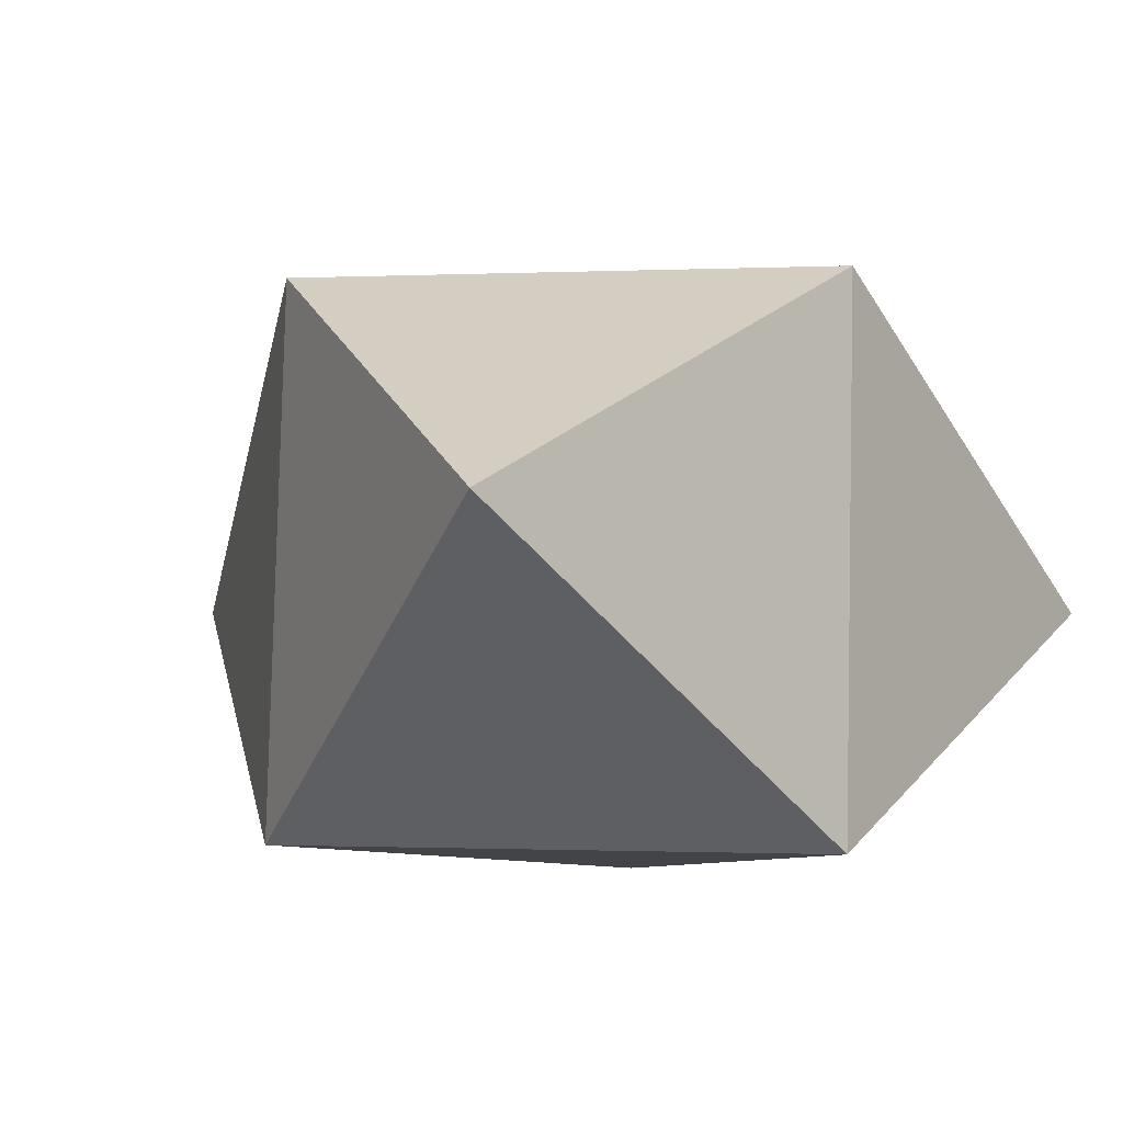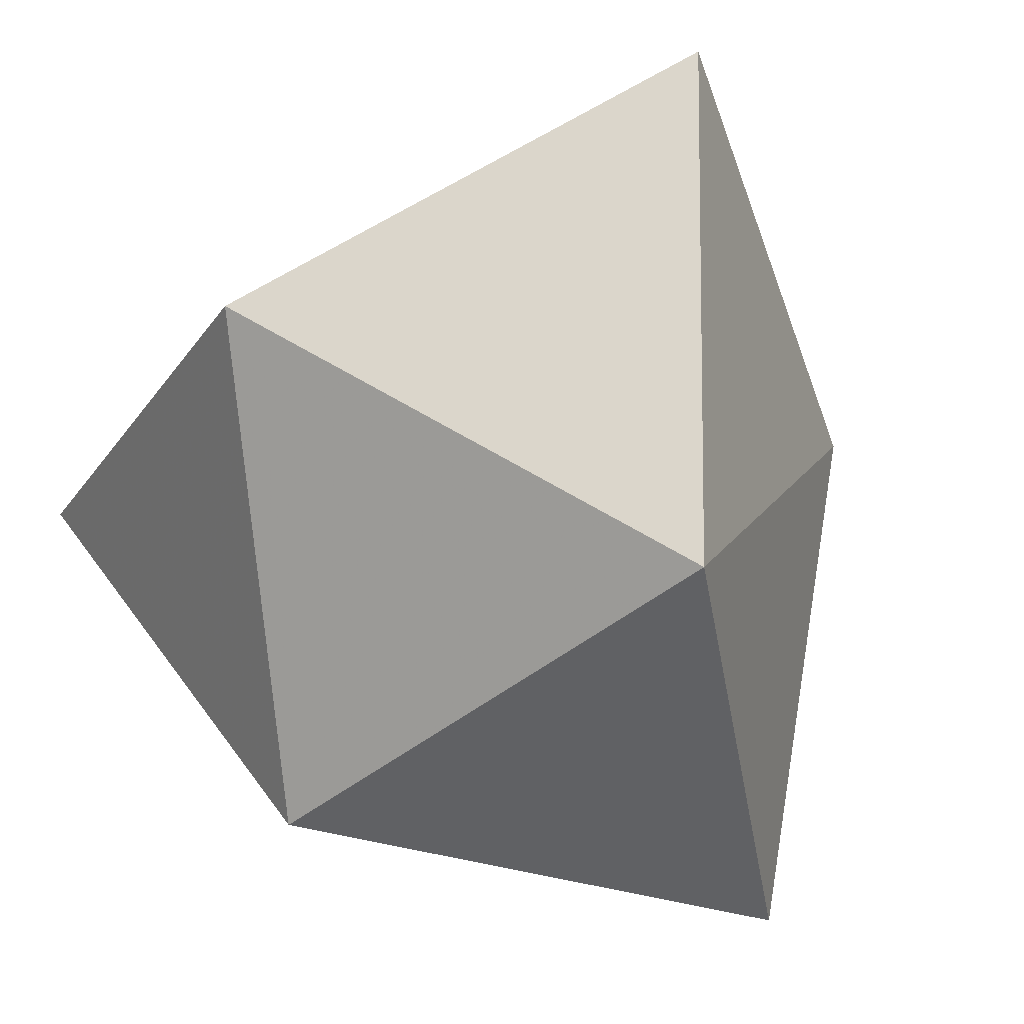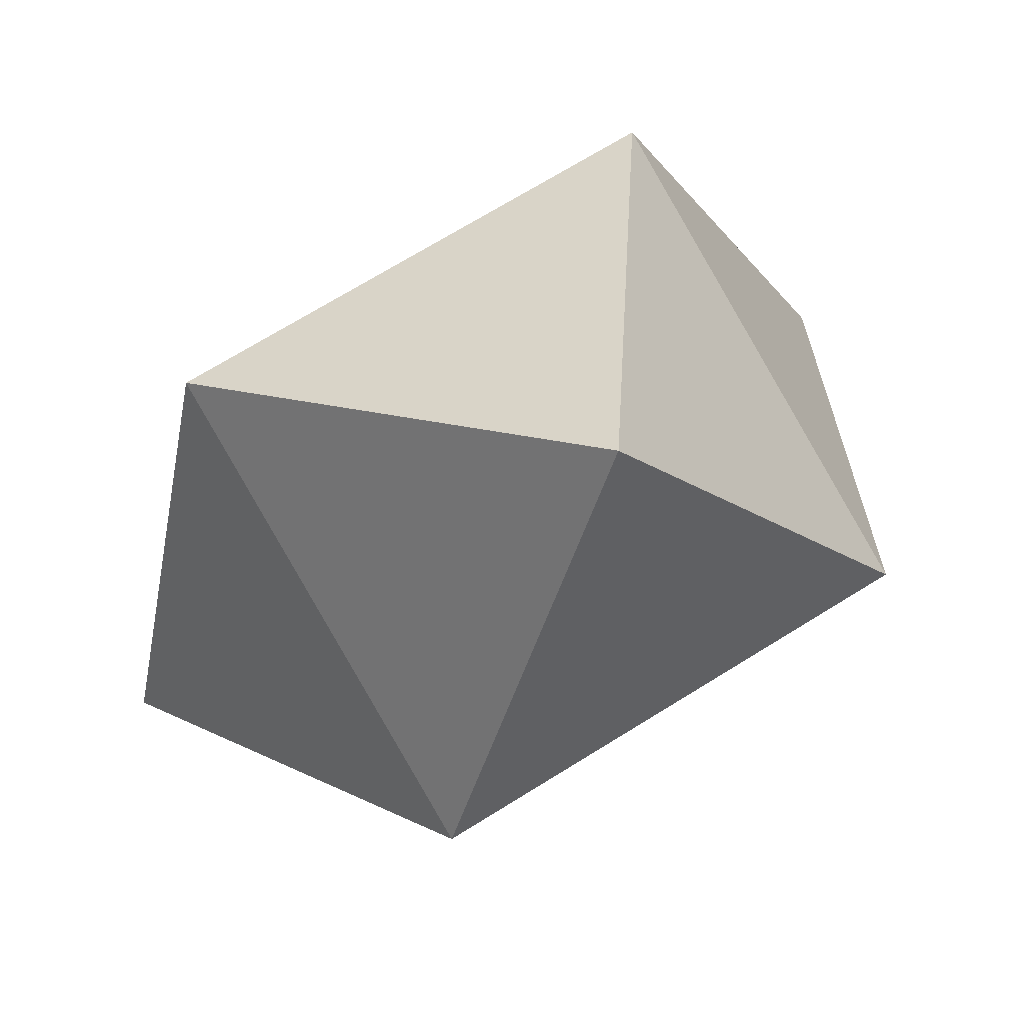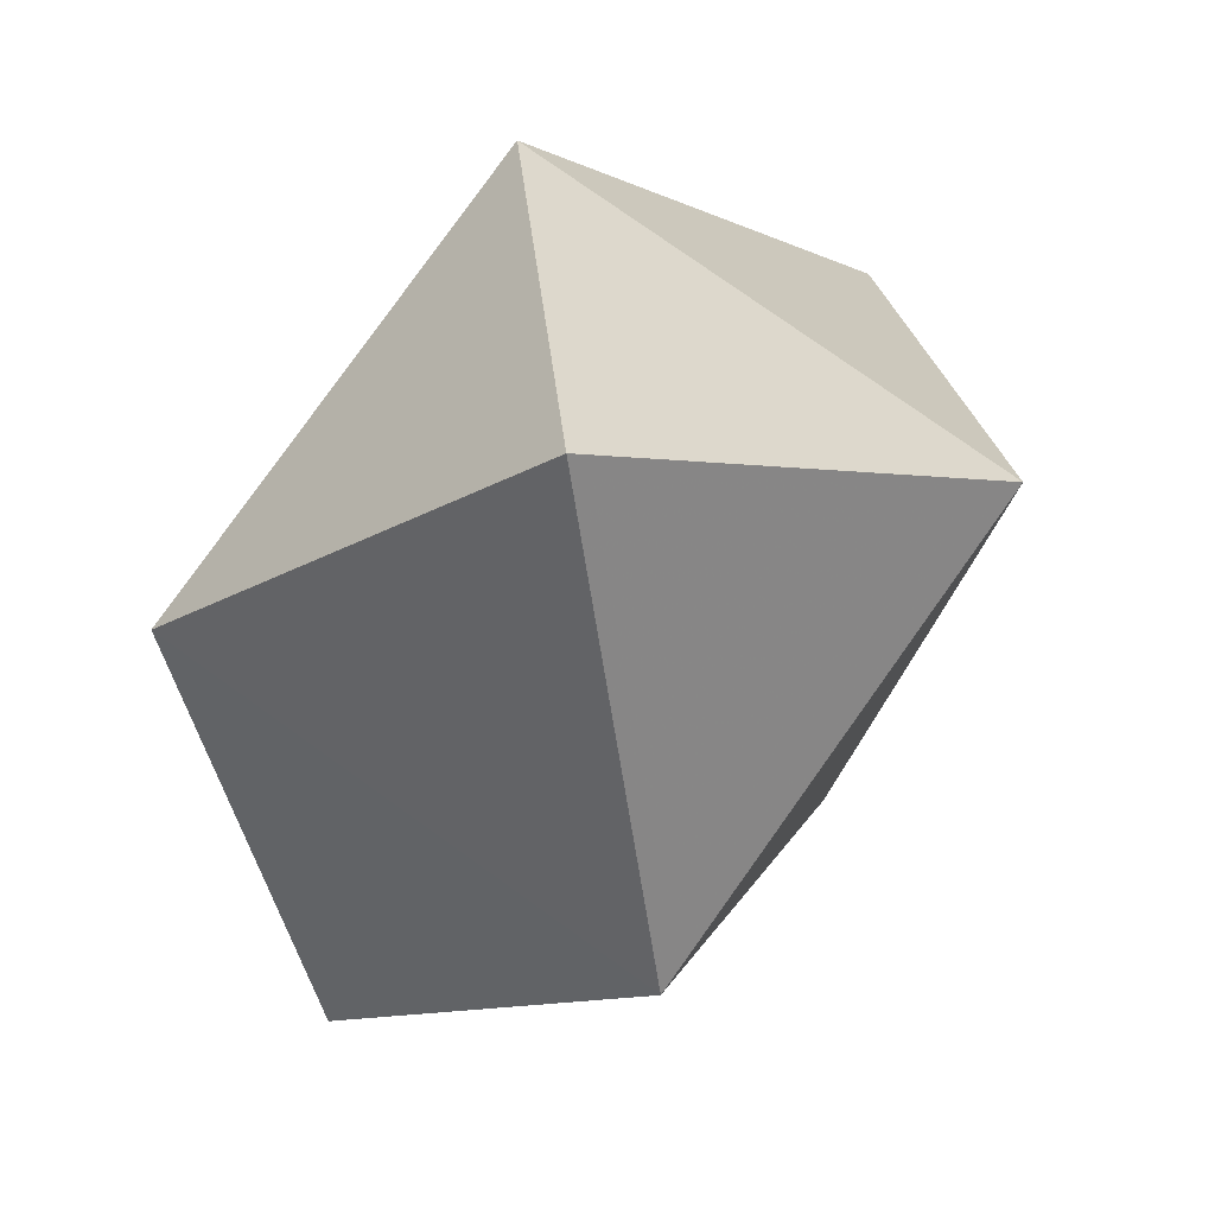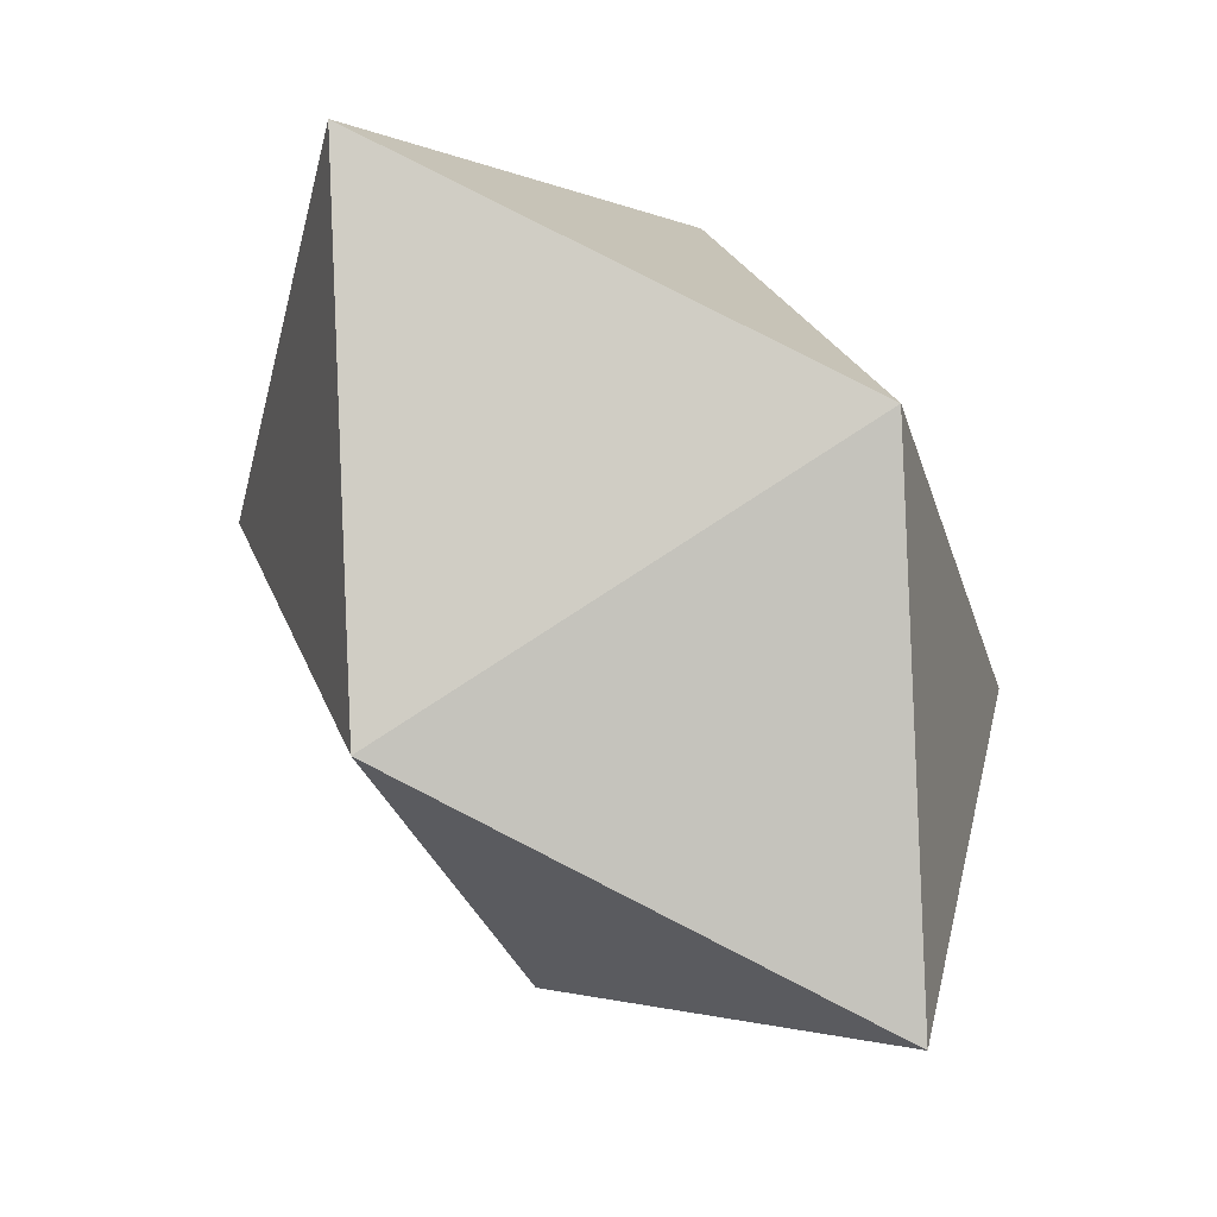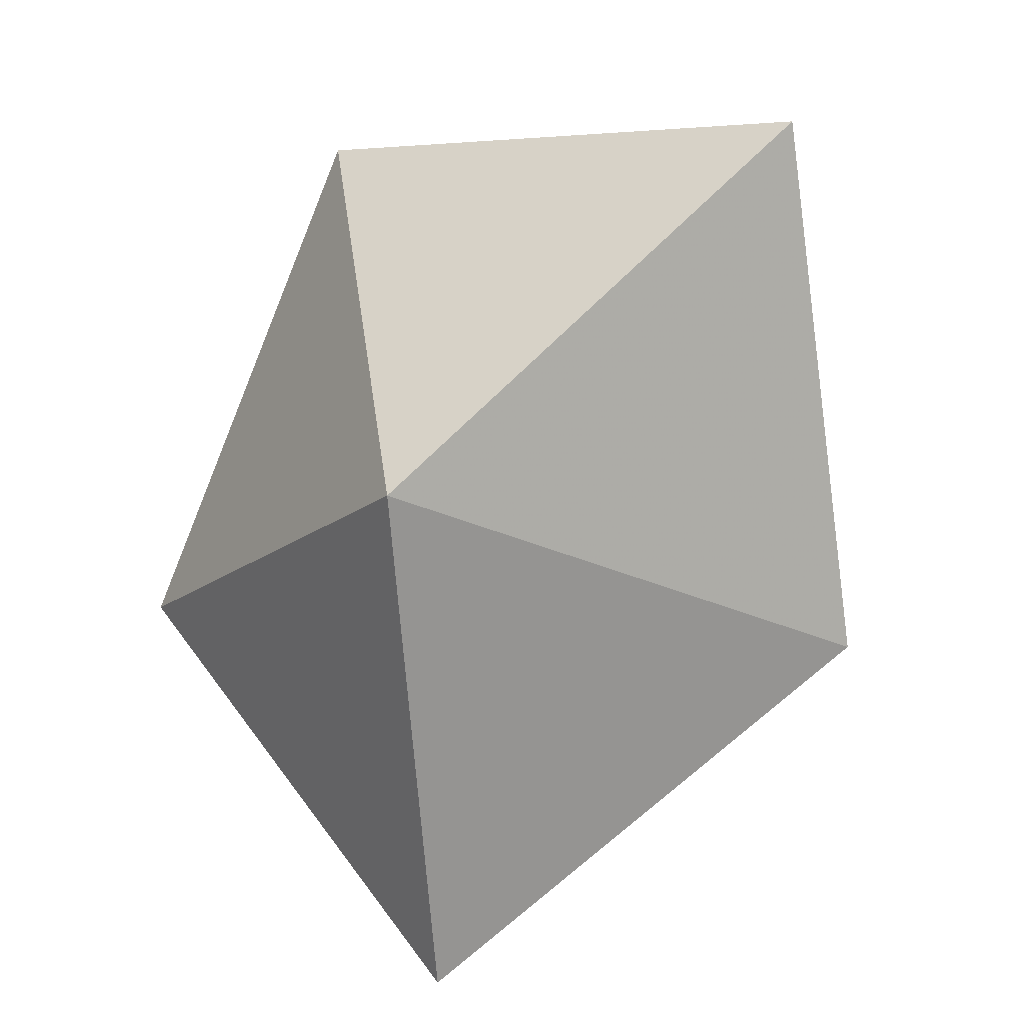
<metadata>
{"format":"obj","ext":"obj","renderer":"f3d","projection":"perspective","resolution":1024,"background":"white","views":[{"elev":47.2,"azim":-62.2,"up":"+Y"},{"elev":51.7,"azim":140.6,"up":"+Y"},{"elev":-63.1,"azim":-19.8,"up":"+Z"},{"elev":38.4,"azim":67.0,"up":"+Z"},{"elev":-51.5,"azim":-116.8,"up":"+Z"},{"elev":10.9,"azim":13.7,"up":"+Z"}]}
</metadata>
<code>
v -0.6781 0.9513 0.1167
v -0.4248 0.0199 0.7937
v -0.04153 -0.8876 0.146
v -0.01709 -0.6139 -1.001
v 0.03162 0.5316 -0.7261
v 0.4446 0.692 0.3665
v 0.6952 -0.3373 0.8839
v 0.8278 -0.2155 -0.2813
v -0.8377 -0.1405 -0.2989
f 1 5 9
f 8 4 5
f 4 9 5
f 4 3 9
f 8 3 4
f 5 6 8
f 8 6 7
f 8 7 3
f 3 7 2
f 7 6 2
f 3 2 9
f 9 2 1
f 2 6 1
f 1 6 5

</code>
